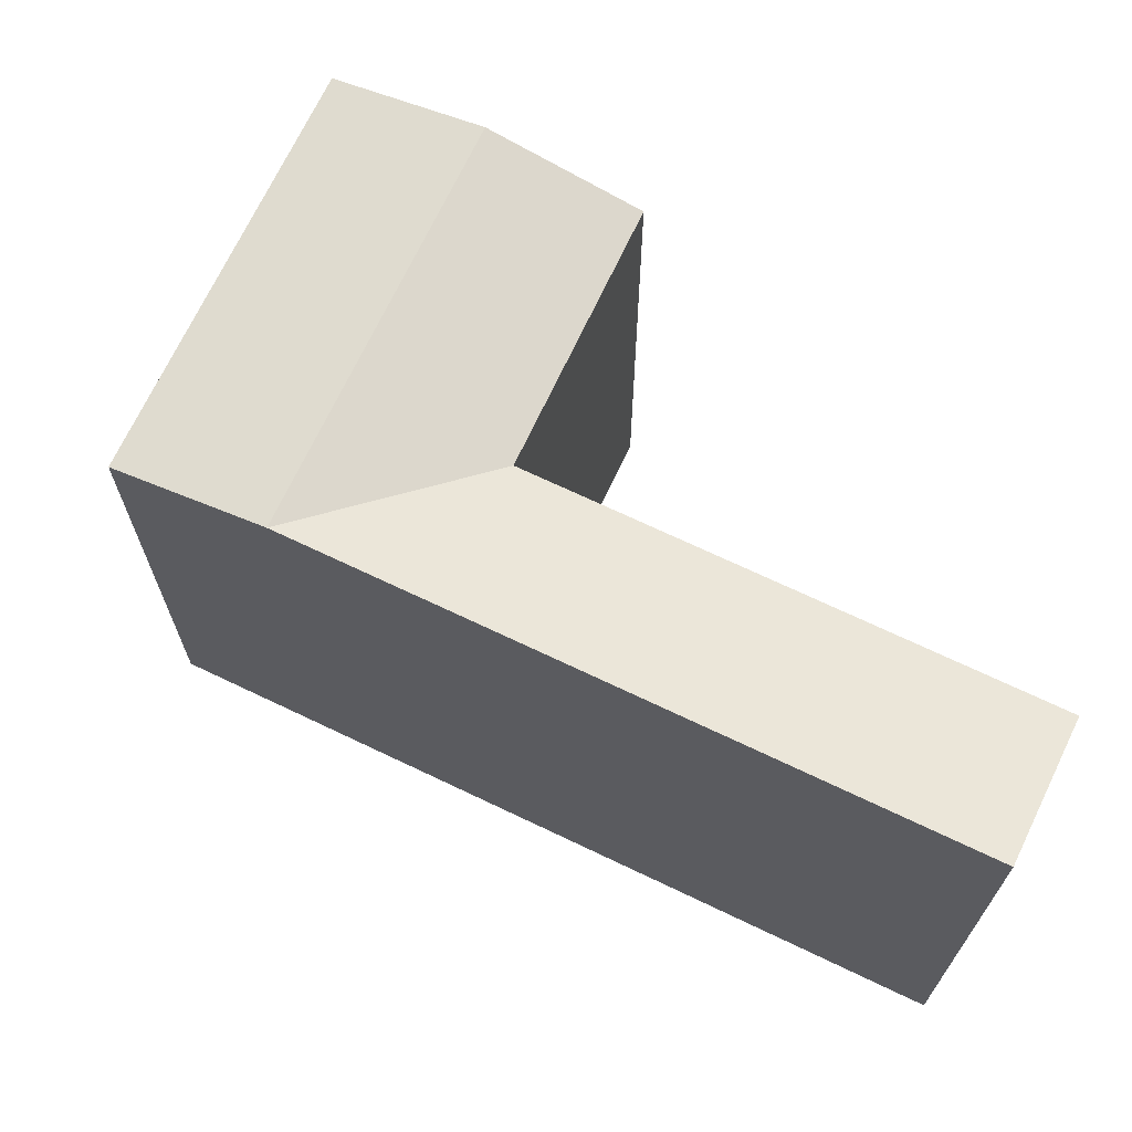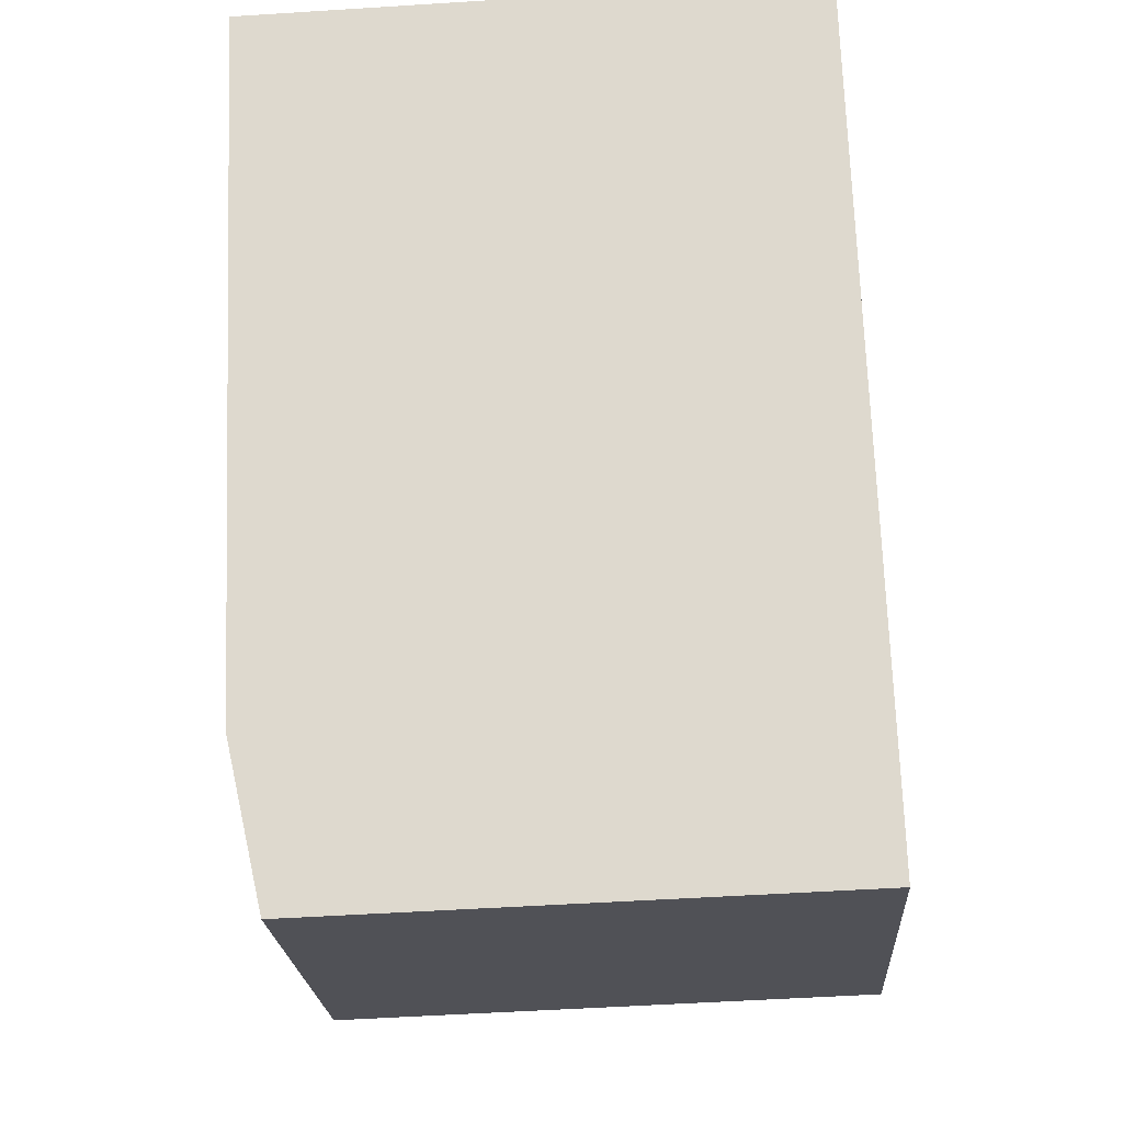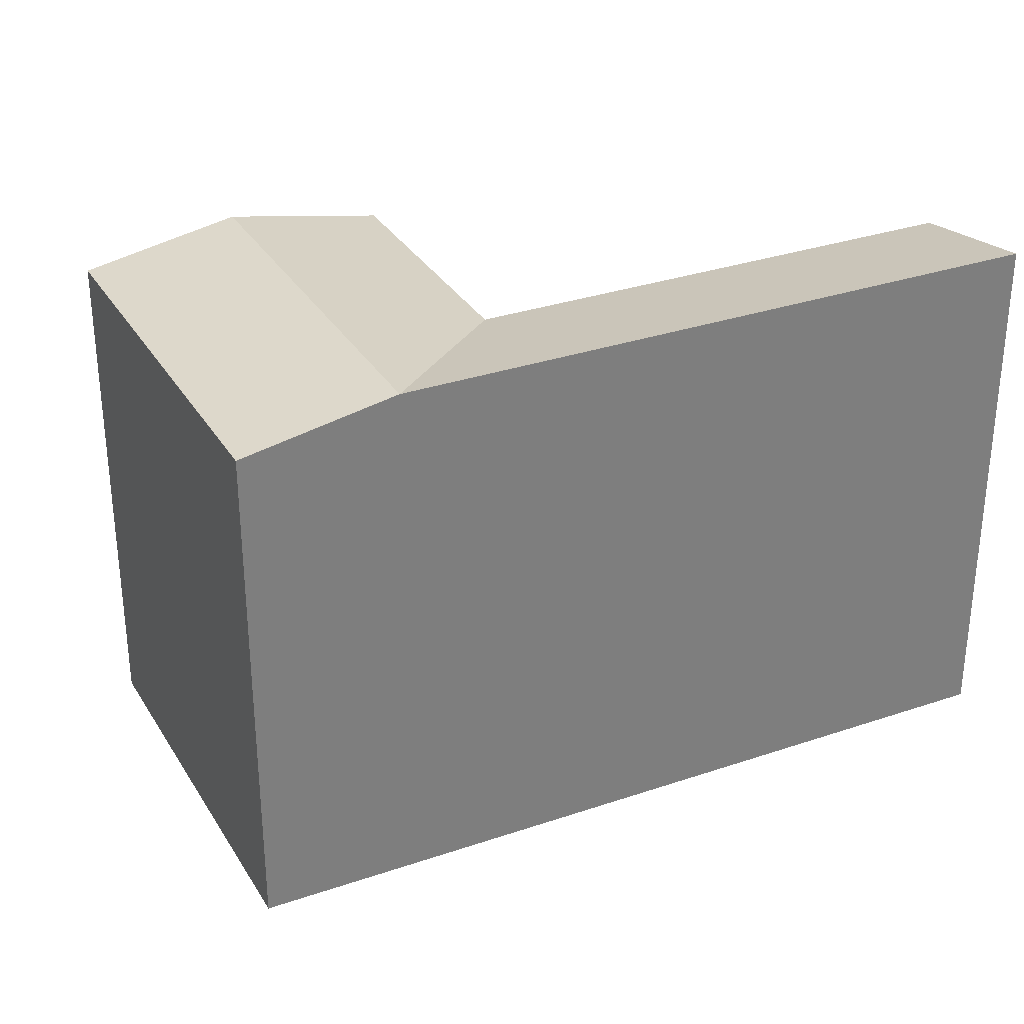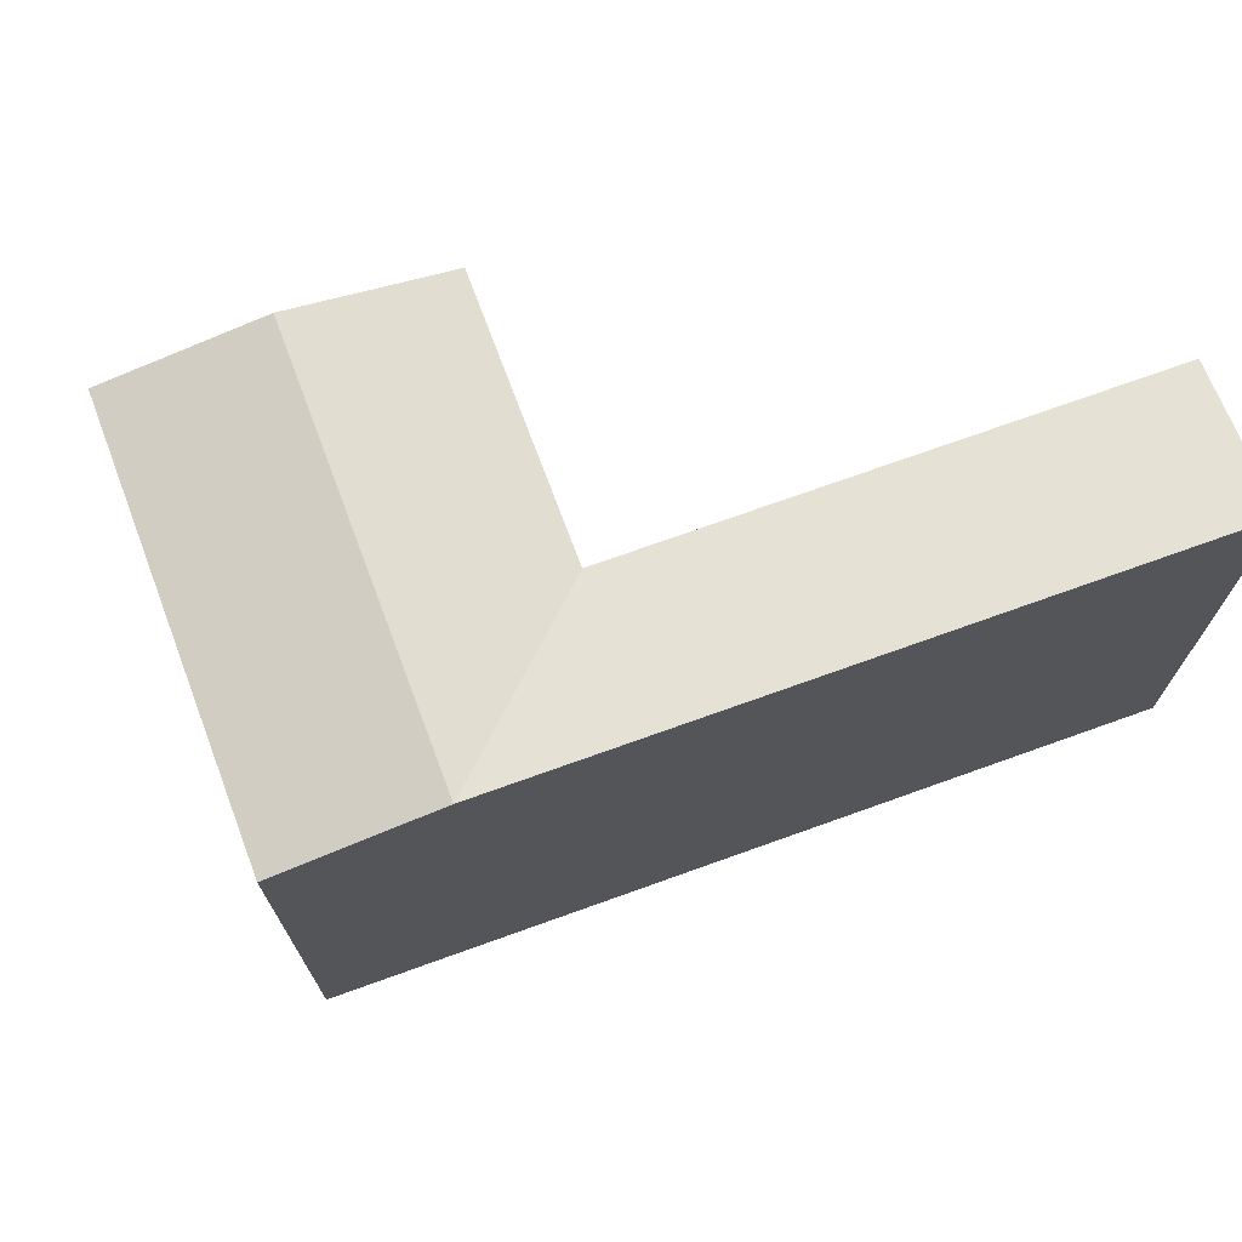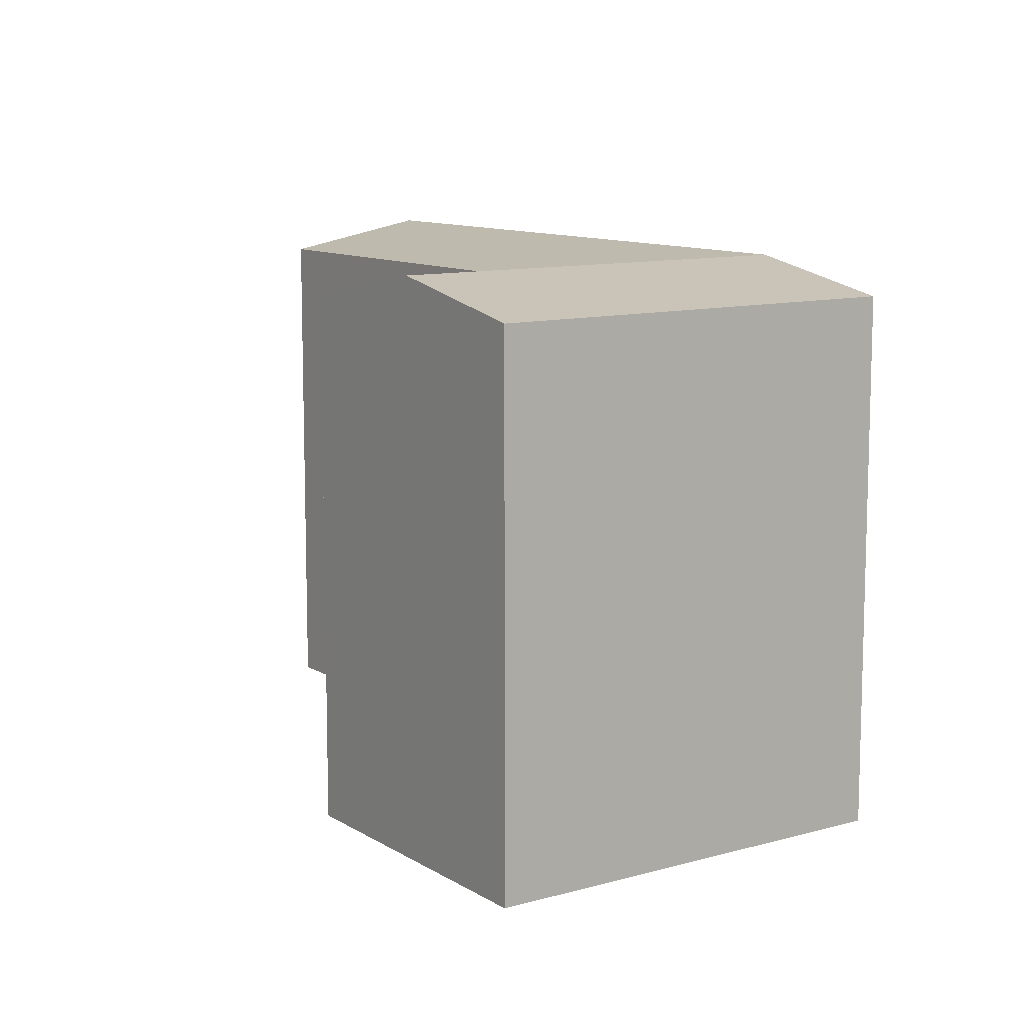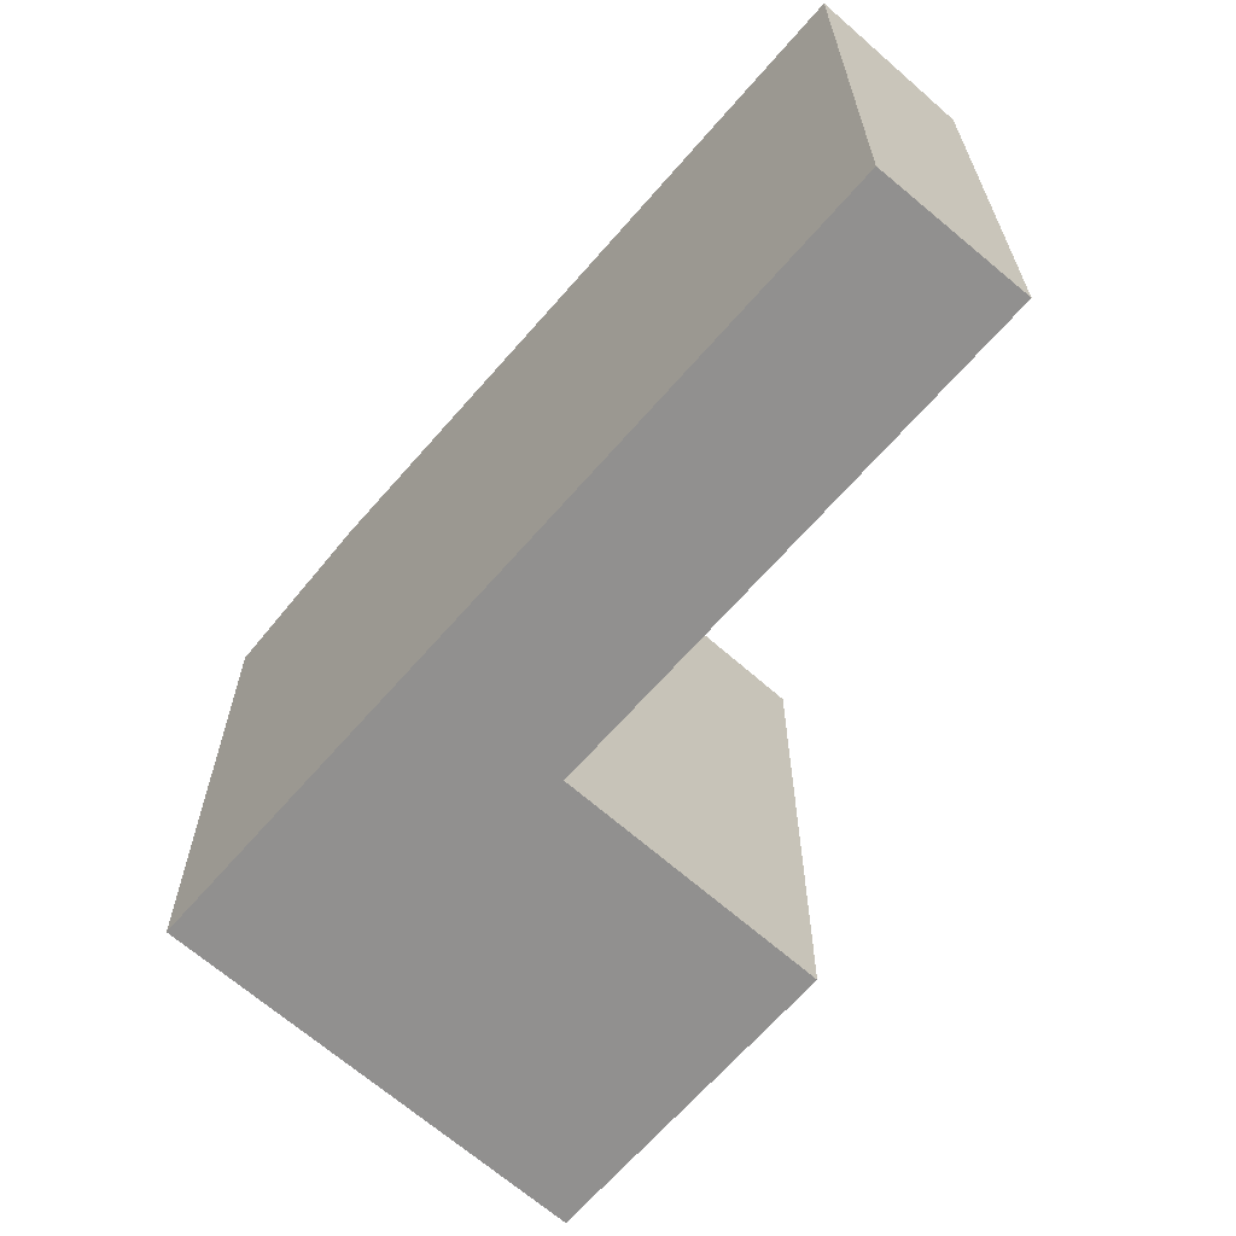
<metadata>
{"format":"obj","ext":"obj","renderer":"f3d","projection":"perspective","resolution":1024,"background":"white","views":[{"elev":68.8,"azim":-97.8,"up":"+Y"},{"elev":-53.2,"azim":-86.1,"up":"+Z"},{"elev":31.8,"azim":-149.1,"up":"+Y"},{"elev":72.6,"azim":-143.2,"up":"+Y"},{"elev":10.7,"azim":112.2,"up":"+Y"},{"elev":-65.7,"azim":-74.4,"up":"+Y"}]}
</metadata>
<code>
v  33.2 21.05 -18.85
v  26.08 5.026e-16 -8.207
v  33.2 1.154e-15 -18.85
v  26.08 21.05 -8.208
v  29.64 22.24 -13.53
v  16.76 21.05 -14.18
v  16.76 8.685e-16 -14.18
v  23.82 21.05 -24.87
v  23.82 1.523e-15 -24.87
v  11.57 22.24 -17.51
v  18.62 1.726e-15 -28.19
v  11.57 1.072e-15 -17.51
v  18.62 21.05 -28.19
v  15.09 22.24 -22.85
v  0.0004753 22.24 -0.0007041
v  0 0 0
v  5.092 21.05 3.483
v  5.091 -2.133e-16 3.483
v  20.29 22.24 -19.53
g defaultobject
f 1 2 3
f 2 1 4
f 4 1 5
f 2 6 7
f 6 2 4
f 8 3 9
f 3 8 1
f 10 11 12
f 11 10 13
f 13 10 14
f 13 9 11
f 9 13 8
f 15 12 16
f 12 15 10
f 7 17 18
f 17 7 6
f 17 16 18
f 16 17 15
f 2 9 3
f 9 2 7
f 11 7 12
f 7 11 9
f 12 18 16
f 18 12 7
f 19 4 5
f 4 19 6
f 8 5 1
f 5 8 19
f 13 19 8
f 19 13 14
f 19 14 6
f 14 10 6
f 6 15 17
f 15 6 10

</code>
